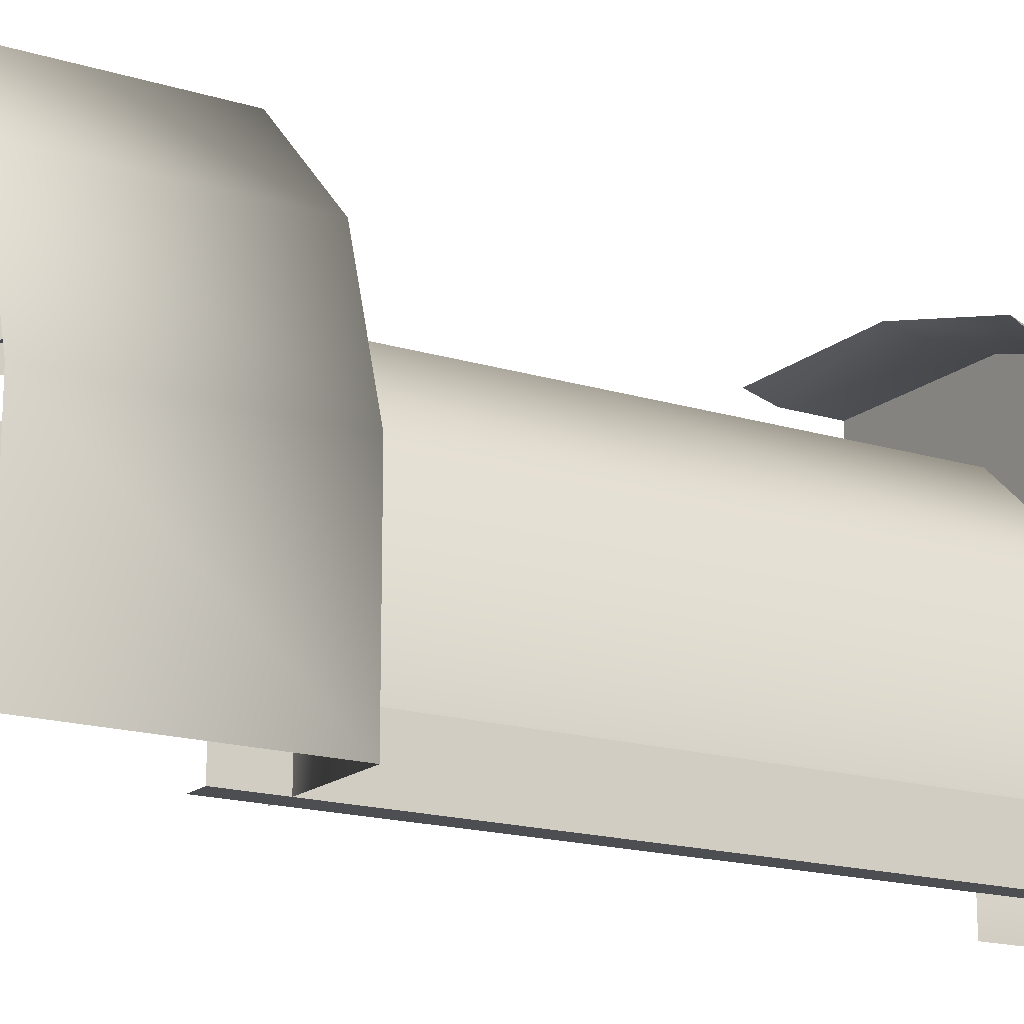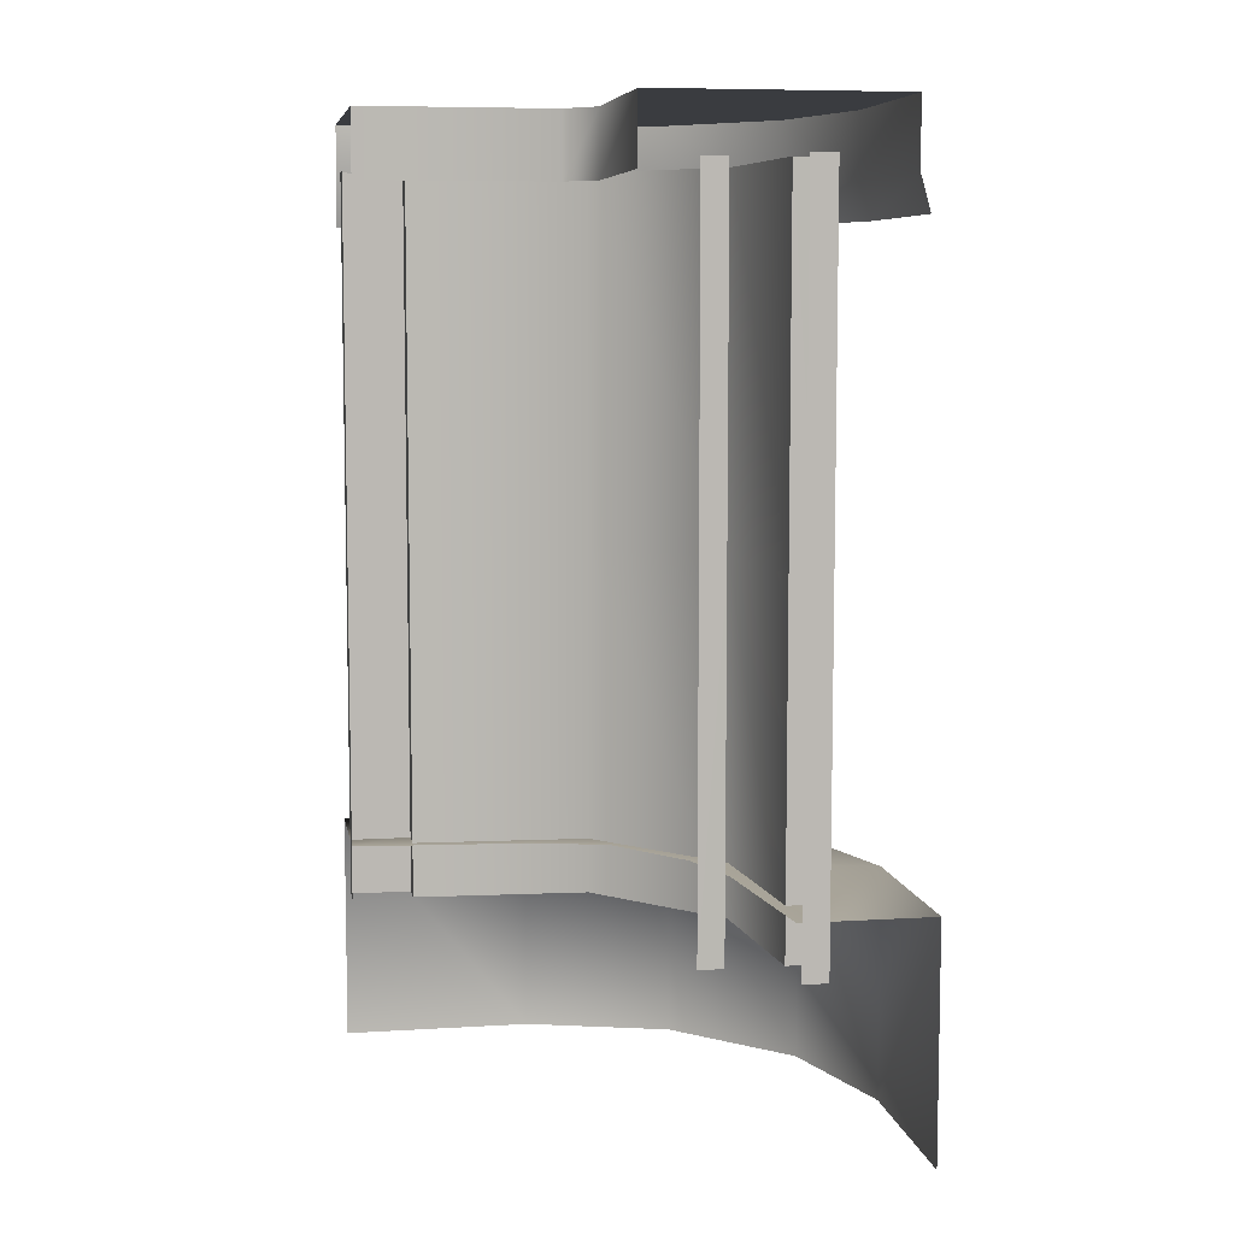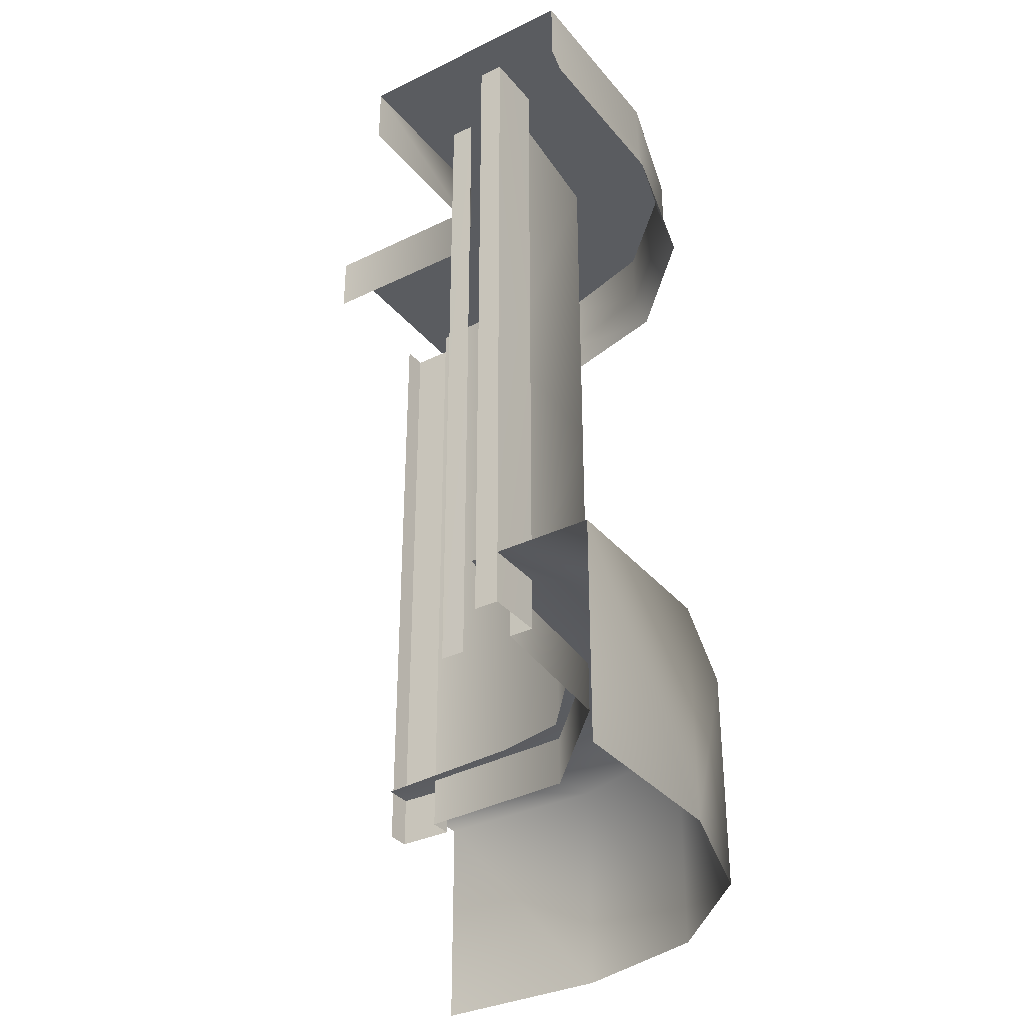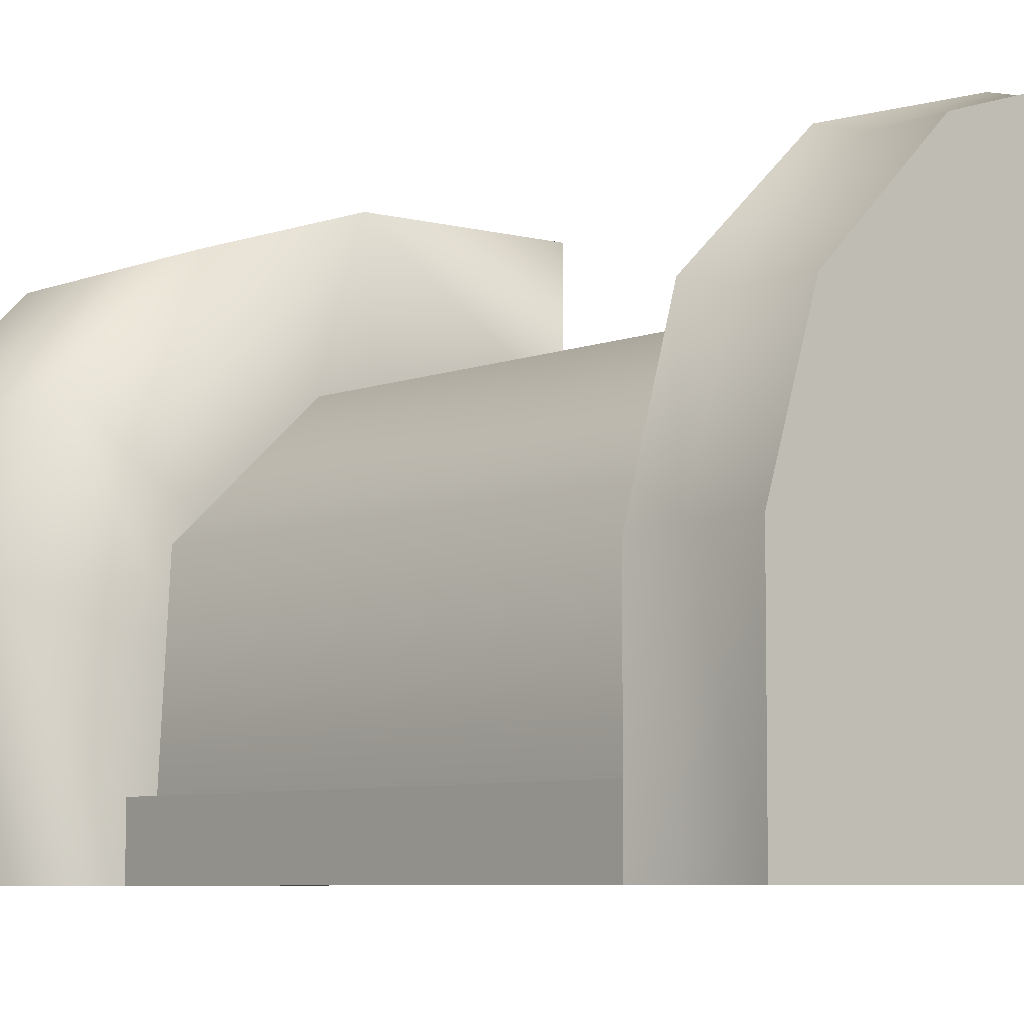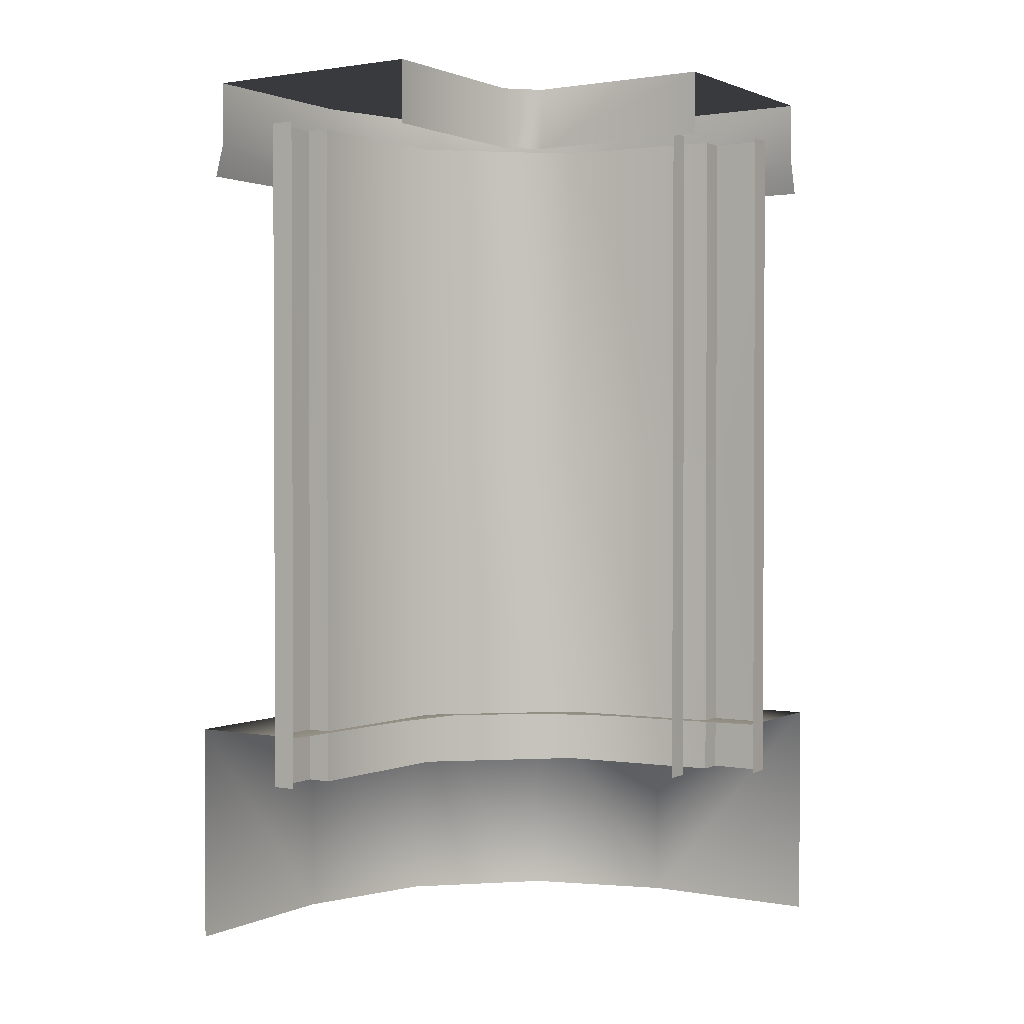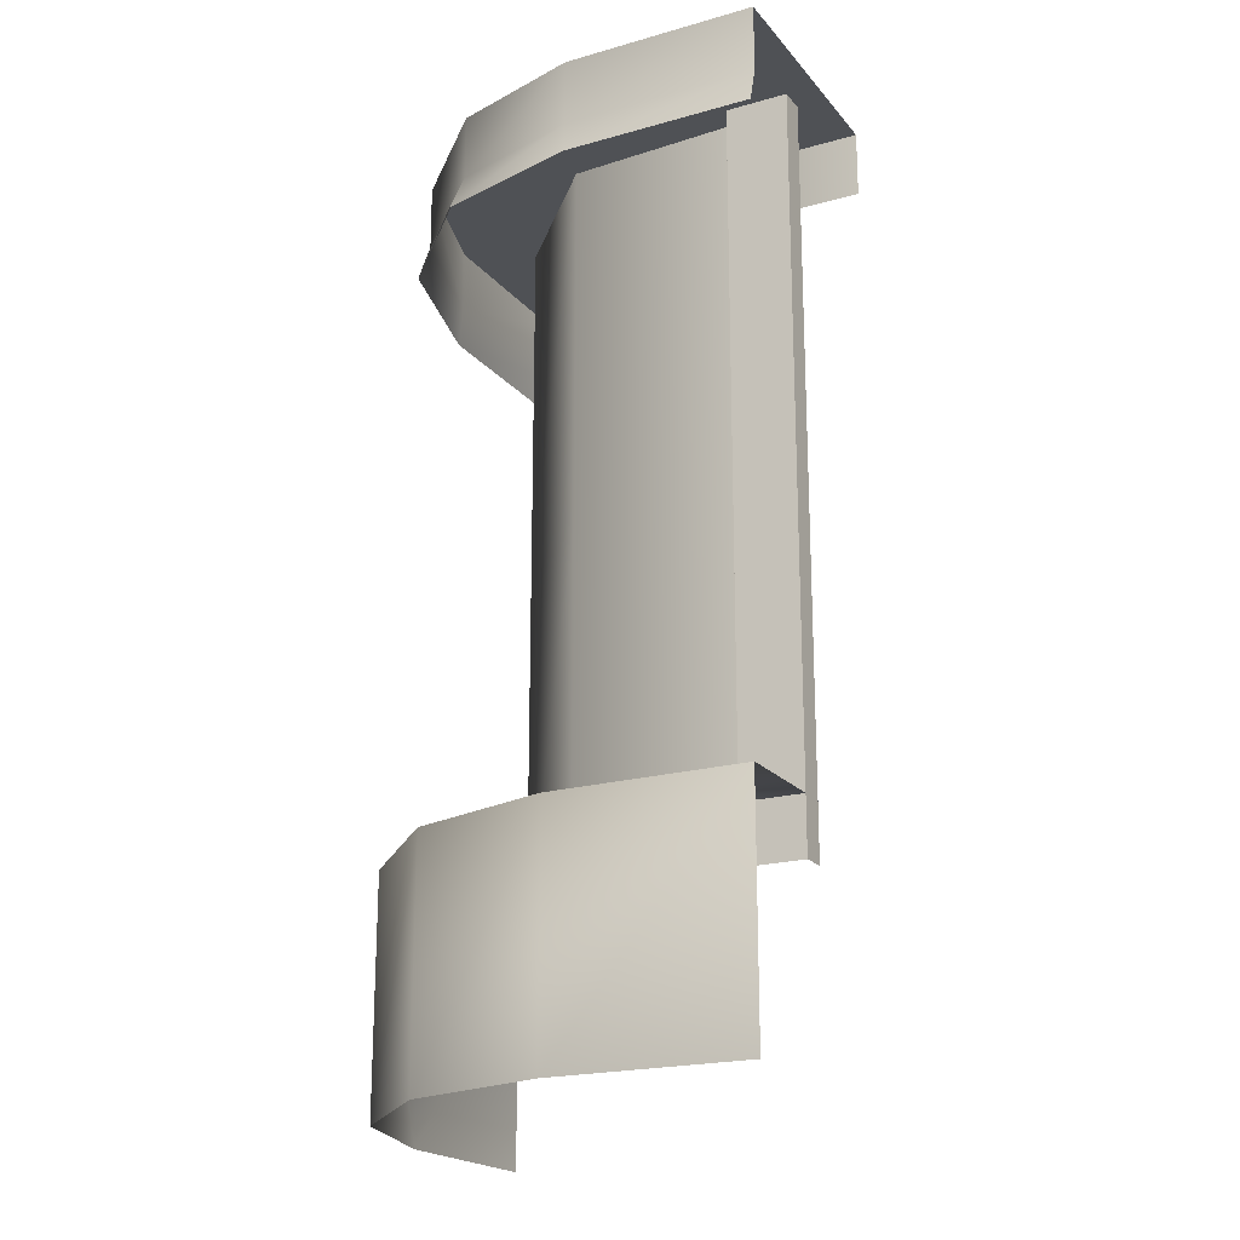
<metadata>
{"format":"obj","ext":"obj","renderer":"f3d","projection":"perspective","resolution":1024,"background":"white","views":[{"elev":-16.9,"azim":58.1,"up":"+Z"},{"elev":7.5,"azim":-99.8,"up":"+Y"},{"elev":-34.0,"azim":-56.6,"up":"+Y"},{"elev":-6.3,"azim":140.7,"up":"+Z"},{"elev":1.5,"azim":-147.2,"up":"+Y"},{"elev":-20.1,"azim":117.5,"up":"+Y"}]}
</metadata>
<code>
v -5 187 -49
v -5 174 -49
v -5 174 -11
v -5 174 -11
v -5 187 -11
v -5 187 -49
v -5 187 -11
v 43 187 -11
v 43 187 -49
v 43 187 -49
v -5 187 -49
v -5 187 -11
v 43 174 -49
v 43 187 -49
v 43 174 -11
v 43 187 -11
v 43 174 -11
v 43 187 -49
v -49 174 -5
v -49 187 -5
v -11 174 -5
v -11 187 -5
v -11 174 -5
v -49 187 -5
v -11 187 43
v -11 187 -5
v -49 187 43
v -49 187 -5
v -49 187 43
v -11 187 -5
v -49 187 43
v -49 174 43
v -11 174 43
v -11 174 43
v -11 187 43
v -49 187 43
v -5 174 -11
v -11 174 -5
v -11 187 -5
v -5 187 -11
v -5 174 -11
v -11 187 -5
v 15 187 35
v -11 187 -5
v -11 187 43
v 35 187 15
v -5 187 -11
v 15 187 35
v 35 174 15
v 43 174 -11
v 43 187 -11
v -11 187 43
v -11 174 43
v 15 187 35
v 43 187 -11
v -5 187 -11
v 35 187 15
v 35 187 15
v 15 174 35
v 35 174 15
v 35 187 15
v 35 174 15
v 43 187 -11
v -5 187 -11
v -11 187 -5
v 15 187 35
v 15 187 35
v -11 174 43
v 15 174 35
v 15 187 35
v 15 174 35
v 35 187 15
v 45 167 -49
v 43 174 -49
v 45 167 -12
v 43 174 -11
v 45 167 -12
v 43 174 -49
v -49 174 43
v -49 167 45
v -13 167 45
v -13 167 45
v -11 174 43
v -49 174 43
v 37 167 17
v 45 167 -12
v 43 174 -11
v -11 174 43
v -13 167 45
v 15 174 35
v 35 174 15
v 16 167 37
v 37 167 17
v 35 174 15
v 37 167 17
v 43 174 -11
v 15 174 35
v -13 167 45
v 16 167 37
v 15 174 35
v 16 167 37
v 35 174 15
v 49 0 -49
v 49 46 -49
v 49 0 -11
v 49 46 -11
v 49 0 -11
v 49 46 -49
v 20 46 -15
v 49 46 -11
v 23 46 -49
v 49 46 -49
v 23 46 -49
v 49 46 -11
v 24 35 -37
v 29 35 -37
v 24 105 -37
v 29 105 -37
v 24 105 -37
v 29 35 -37
v 24 105 -37
v 29 105 -37
v 24 177 -37
v 29 177 -37
v 24 177 -37
v 29 105 -37
v 24 35 -37
v 22 105 -2
v 22 35 -2
v 22 105 -2
v 24 35 -37
v 24 105 -37
v 24 105 -37
v 22 177 -2
v 22 105 -2
v 22 177 -2
v 24 105 -37
v 24 177 -37
v 29 105 -37
v 29 105 -49
v 29 177 -49
v 29 177 -49
v 29 177 -37
v 29 105 -37
v 29 35 -49
v 29 105 -37
v 29 35 -37
v 29 105 -37
v 29 35 -49
v 29 105 -49
v -37 35 13
v -37 35 8
v -37 105 13
v -37 105 8
v -37 105 13
v -37 35 8
v -37 105 13
v -37 105 8
v -37 177 13
v -37 177 8
v -37 177 13
v -37 105 8
v -49 46 49
v -49 0 49
v -11 0 49
v -11 0 49
v -11 46 49
v -49 46 49
v -11 46 49
v -14 46 19
v -49 46 23
v -49 46 23
v -49 46 49
v -11 46 49
v -37 35 29
v -37 35 24
v -37 105 24
v -37 105 24
v -37 105 29
v -37 35 29
v -37 105 29
v -37 105 24
v -37 177 24
v -37 177 24
v -37 177 29
v -37 105 29
v -3 105 21
v -37 35 24
v -3 35 21
v -37 35 24
v -3 105 21
v -37 105 24
v -3 177 21
v -37 105 24
v -3 105 21
v -37 105 24
v -3 177 21
v -37 177 24
v -49 105 29
v -37 105 29
v -49 177 29
v -37 177 29
v -49 177 29
v -37 105 29
v -37 105 29
v -49 35 29
v -37 35 29
v -49 35 29
v -37 105 29
v -49 105 29
v -49 177 29
v -49 177 24
v -49 105 24
v -49 105 24
v -49 105 29
v -49 177 29
v -49 105 29
v -49 105 24
v -49 35 24
v -49 35 24
v -49 35 29
v -49 105 29
v 40 46 18
v 49 46 -11
v 20 46 -15
v -14 46 19
v -11 46 49
v 0 46 14
v 40 0 18
v 49 0 -11
v 49 46 -11
v -11 46 49
v -11 0 49
v 18 46 40
v 22 177 -2
v -3 105 21
v 22 105 -2
v 22 105 -2
v -3 35 21
v 22 35 -2
v 16 46 1
v 18 46 40
v 40 46 18
v 16 46 1
v 40 46 18
v 20 46 -15
v 40 46 18
v 18 0 40
v 40 0 18
v 40 46 18
v 40 0 18
v 49 46 -11
v 40 46 18
v 18 46 40
v 18 0 40
v 18 46 40
v -11 0 49
v 18 0 40
v 16 46 1
v 0 46 14
v 18 46 40
v 0 46 14
v -11 46 49
v 18 46 40
v 22 105 -2
v -3 105 21
v -3 35 21
v 22 177 -2
v -3 177 21
v -3 105 21
v 24 177 -49
v 29 177 -49
v 24 105 -49
v 29 105 -49
v 24 105 -49
v 29 177 -49
v 24 105 -49
v 29 105 -49
v 24 35 -49
v 29 35 -49
v 24 35 -49
v 29 105 -49
f 1 2 3
f 4 5 6
f 7 8 9
f 10 11 12
f 13 14 15
f 16 17 18
f 19 20 21
f 22 23 24
f 25 26 27
f 28 29 30
f 31 32 33
f 34 35 36
f 37 38 39
f 40 41 42
f 43 44 45
f 46 47 48
f 49 50 51
f 52 53 54
f 55 56 57
f 58 59 60
f 61 62 63
f 64 65 66
f 67 68 69
f 70 71 72
f 73 74 75
f 76 77 78
f 79 80 81
f 82 83 84
f 85 86 87
f 88 89 90
f 91 92 93
f 94 95 96
f 97 98 99
f 100 101 102
f 103 104 105
f 106 107 108
f 109 110 111
f 112 113 114
f 115 116 117
f 118 119 120
f 121 122 123
f 124 125 126
f 127 128 129
f 130 131 132
f 133 134 135
f 136 137 138
f 139 140 141
f 142 143 144
f 145 146 147
f 148 149 150
f 151 152 153
f 154 155 156
f 157 158 159
f 160 161 162
f 163 164 165
f 166 167 168
f 169 170 171
f 172 173 174
f 175 176 177
f 178 179 180
f 181 182 183
f 184 185 186
f 187 188 189
f 190 191 192
f 193 194 195
f 196 197 198
f 199 200 201
f 202 203 204
f 205 206 207
f 208 209 210
f 211 212 213
f 214 215 216
f 217 218 219
f 220 221 222
f 223 224 225
f 226 227 228
f 229 230 231
f 232 233 234
f 235 236 237
f 238 239 240
f 241 242 243
f 244 245 246
f 247 248 249
f 250 251 252
f 253 254 255
f 256 257 258
f 259 260 261
f 262 263 264
f 265 266 267
f 268 269 270
f 271 272 273
f 274 275 276
f 277 278 279
f 280 281 282

</code>
